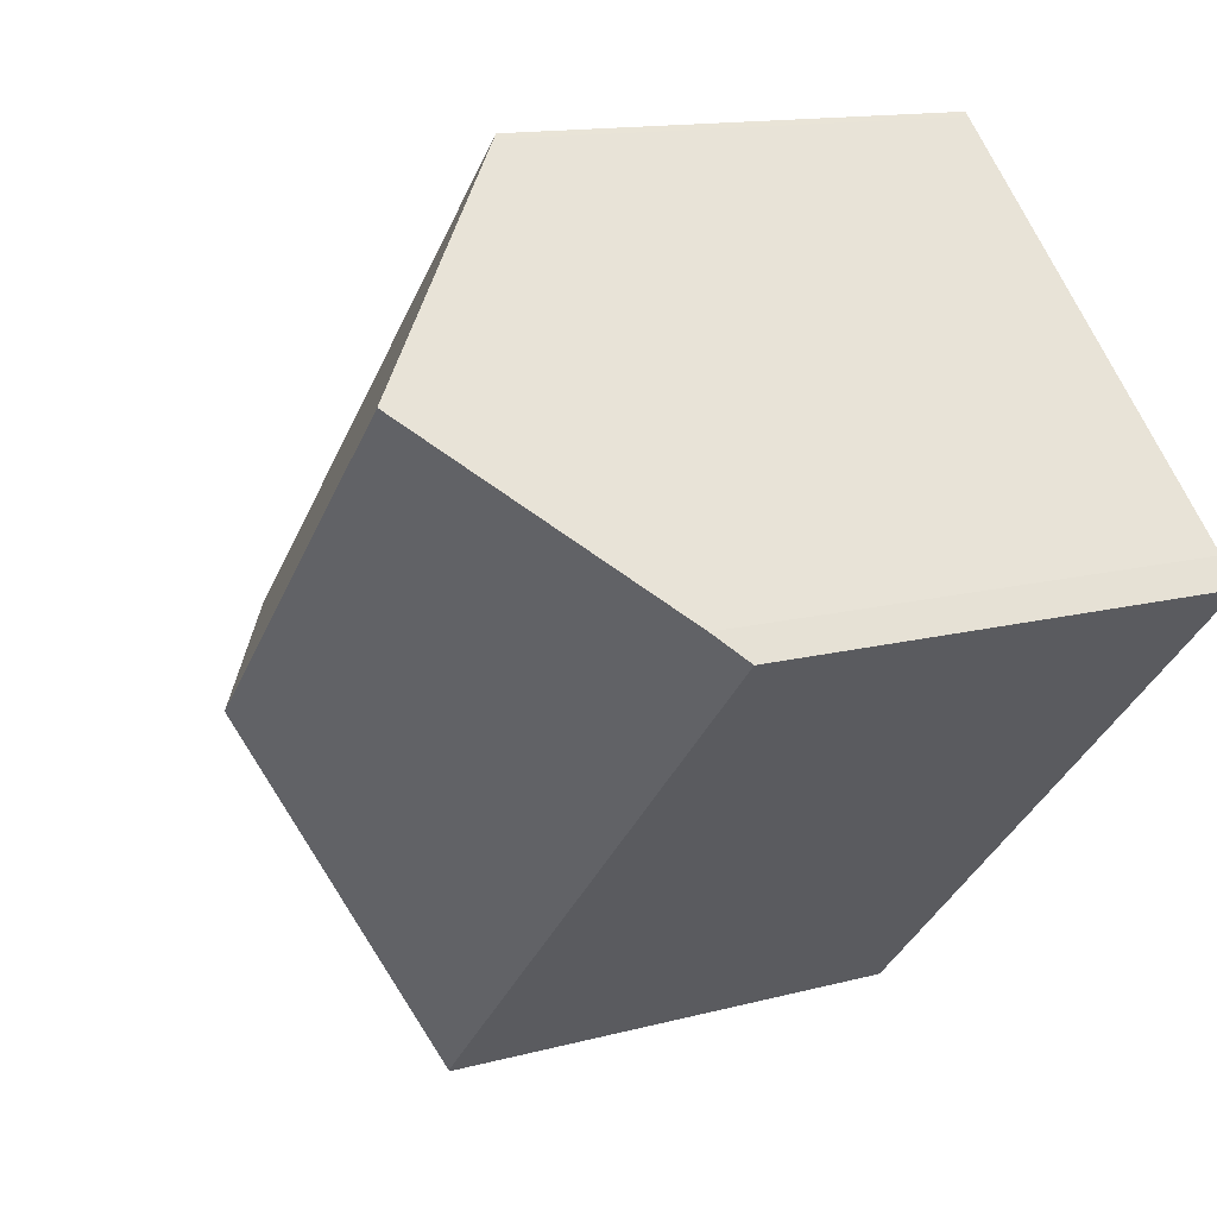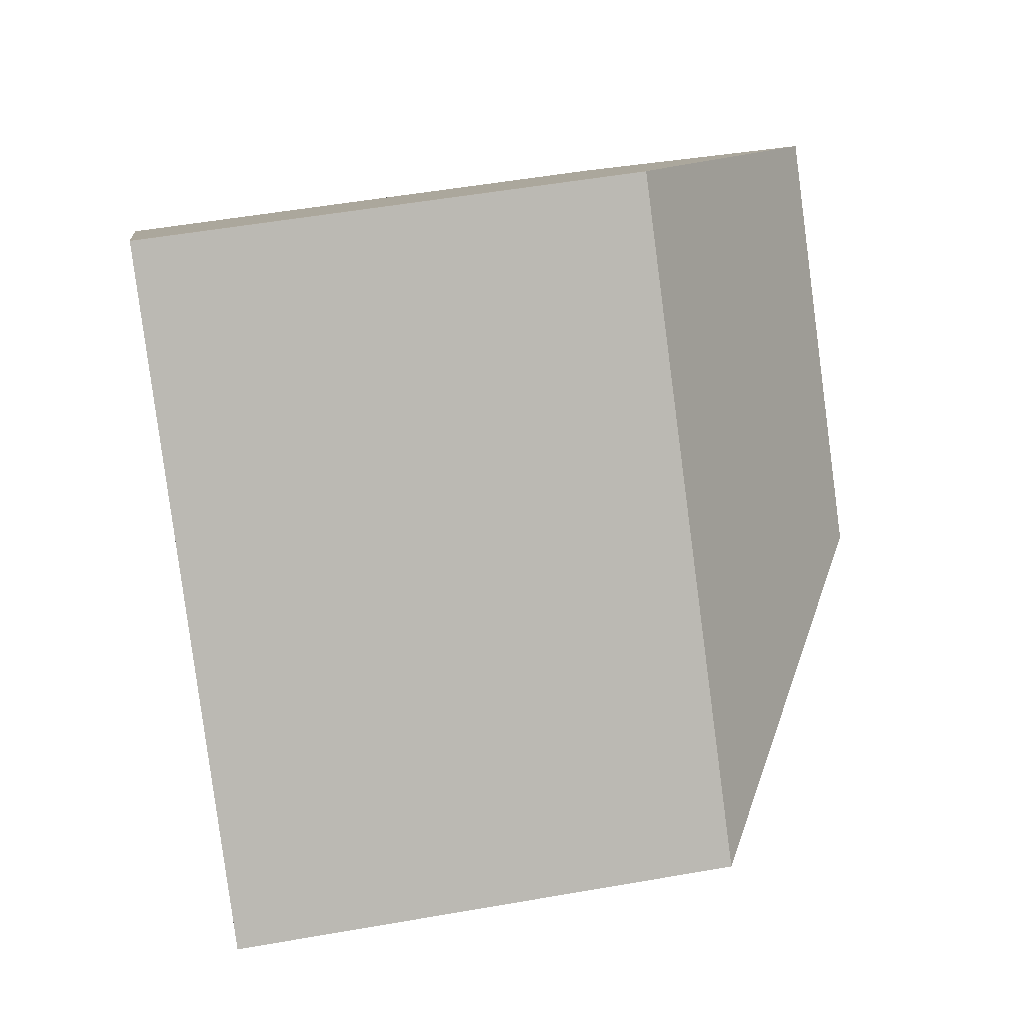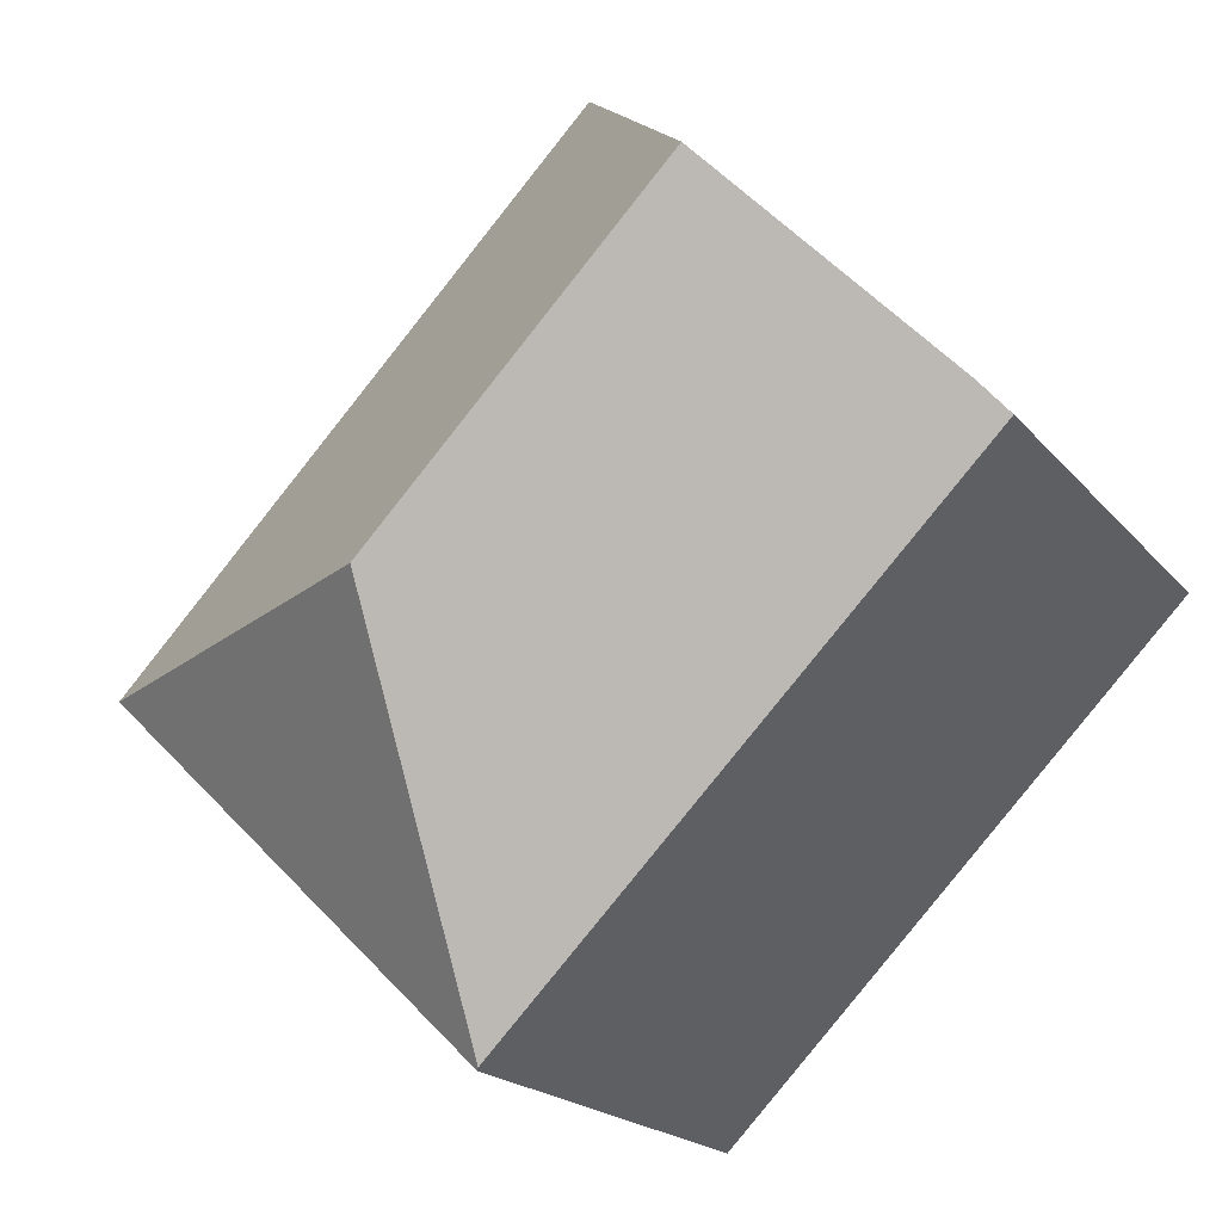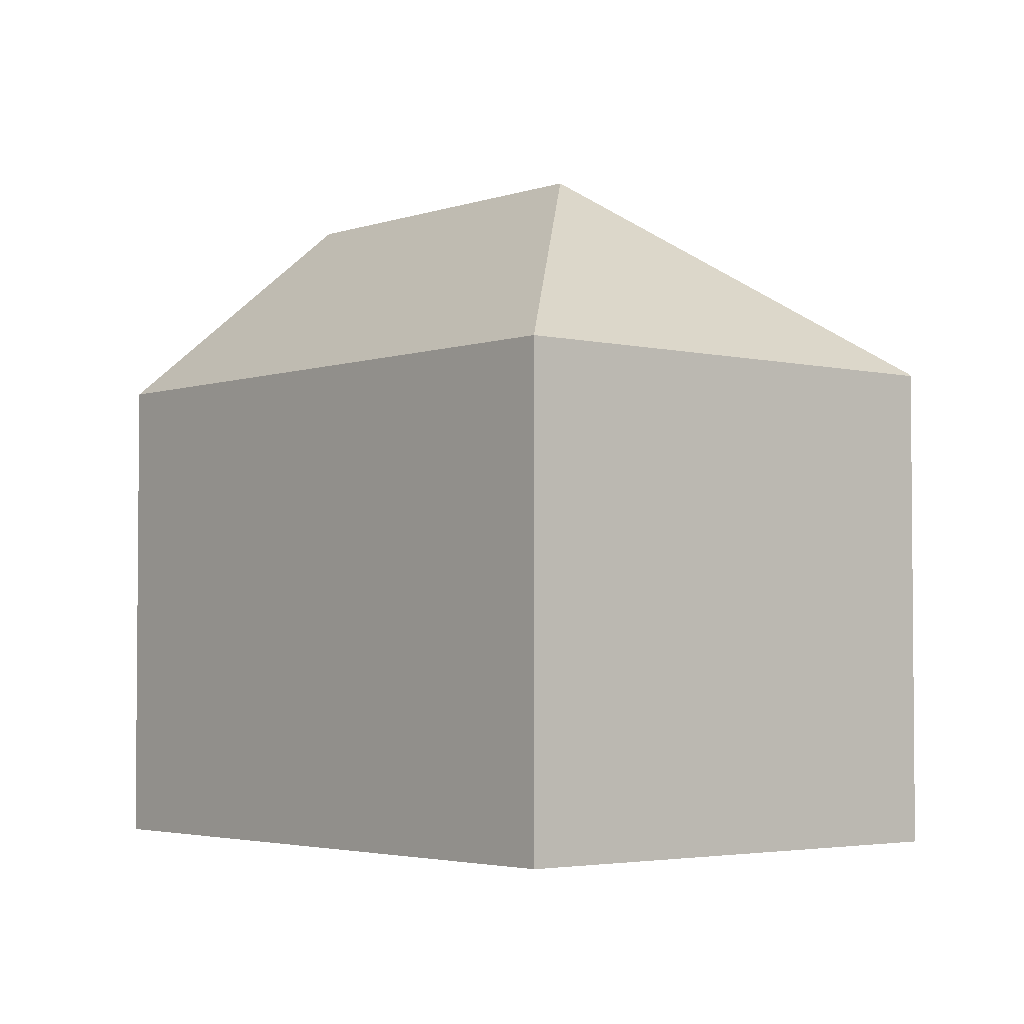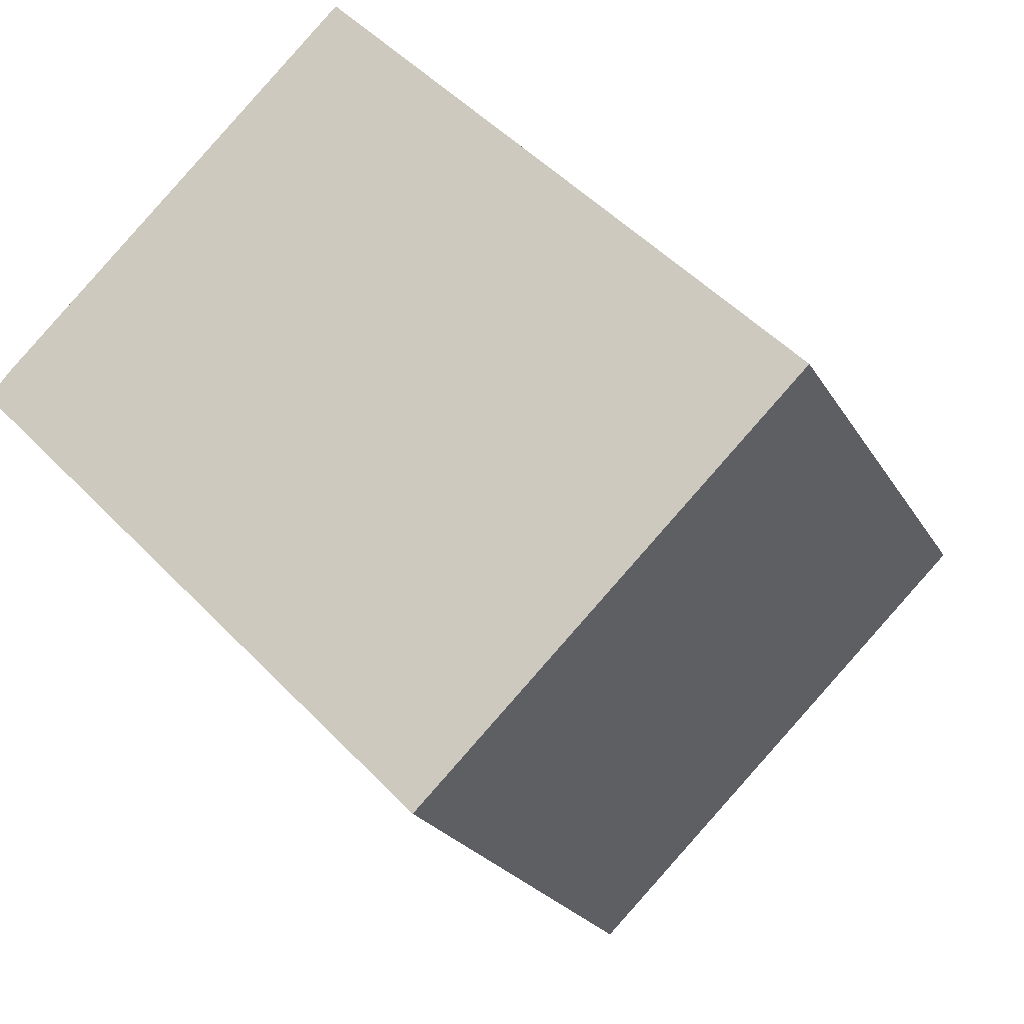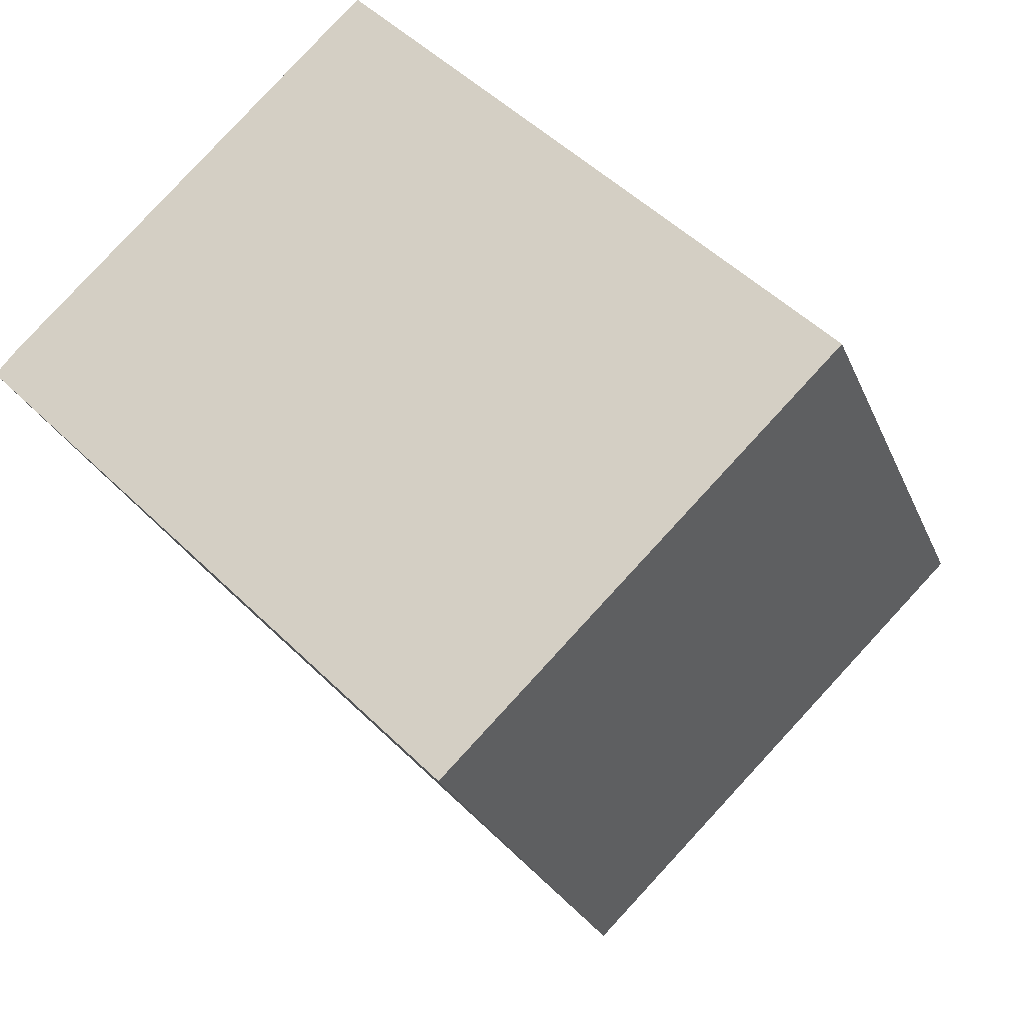
<metadata>
{"format":"obj","ext":"obj","renderer":"f3d","projection":"perspective","resolution":1024,"background":"white","views":[{"elev":13.3,"azim":-121.7,"up":"+Z"},{"elev":51.8,"azim":79.2,"up":"+Z"},{"elev":-18.8,"azim":-153.4,"up":"+Z"},{"elev":-3.3,"azim":95.8,"up":"+Y"},{"elev":-22.7,"azim":22.6,"up":"+Z"},{"elev":-26.0,"azim":18.8,"up":"+Z"}]}
</metadata>
<code>
v  9.288 13.41 9.052
v  12.59 18.26 -3.048
v  4.954 18.26 4.868
v  22.27 12.73 -3.201
v  9.771 12.87 9.518
v  9.894 12.73 9.63
v  0.574 13.36 0.64
v  0 12.67 7.756e-16
v  12.44 12.8 -12.65
v  12.5 12.73 -12.71
v  0.574 -3.919e-17 0.64
v  4.954 -2.981e-16 4.868
v  9.288 -5.543e-16 9.052
v  9.771 -5.828e-16 9.518
v  9.894 -5.897e-16 9.63
v  0 0 0
v  22.27 1.96e-16 -3.201
v  12.5 7.784e-16 -12.71
v  12.44 7.748e-16 -12.65
g defaultobject
f 1 2 3
f 2 1 4
f 4 1 5
f 4 5 6
f 2 7 3
f 7 2 8
f 8 2 9
f 10 2 4
f 2 10 9
f 11 3 7
f 3 11 1
f 1 11 5
f 5 11 12
f 5 12 13
f 5 13 14
f 14 6 5
f 6 14 15
f 8 11 7
f 11 8 16
f 15 4 6
f 4 15 17
f 17 10 4
f 10 17 18
f 10 8 9
f 8 10 18
f 8 18 16
f 16 18 19
f 15 18 17
f 18 15 14
f 18 14 13
f 18 13 12
f 18 12 11
f 18 11 19
f 19 11 16

</code>
